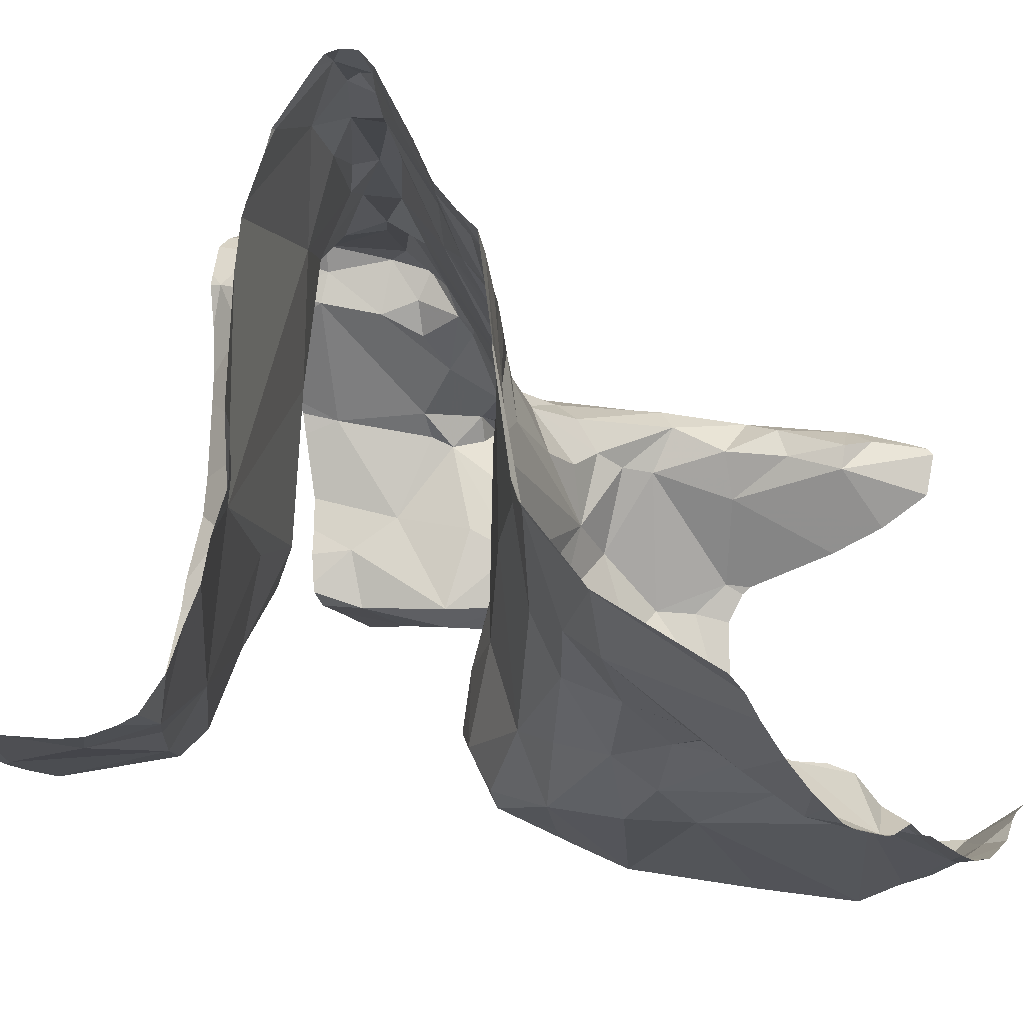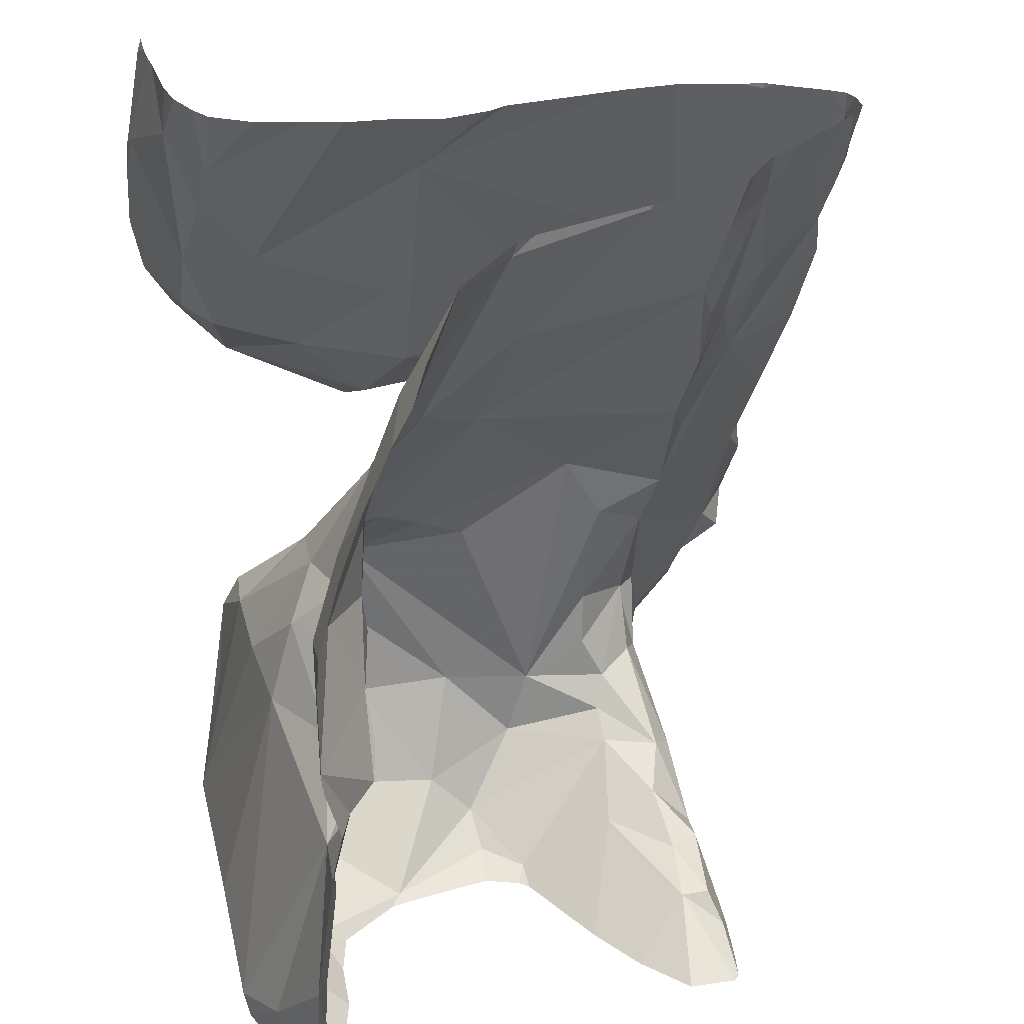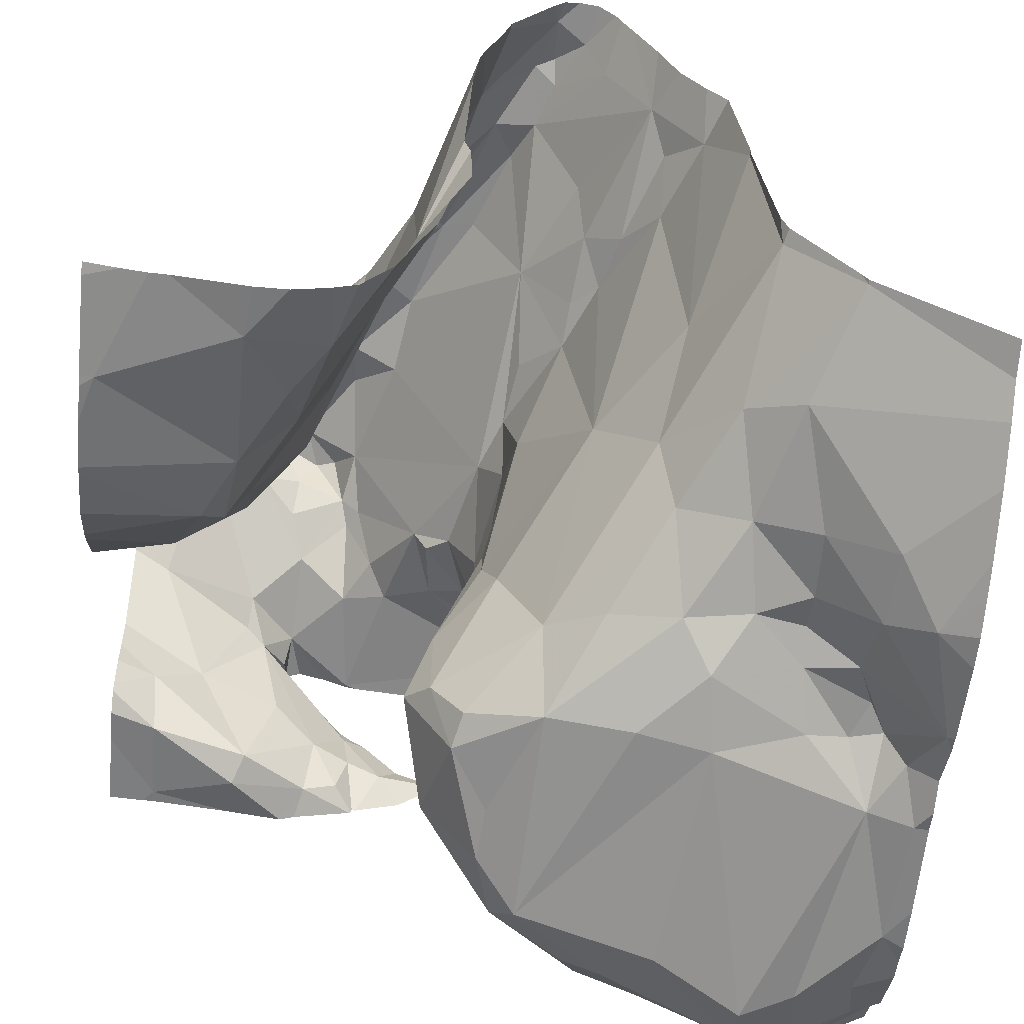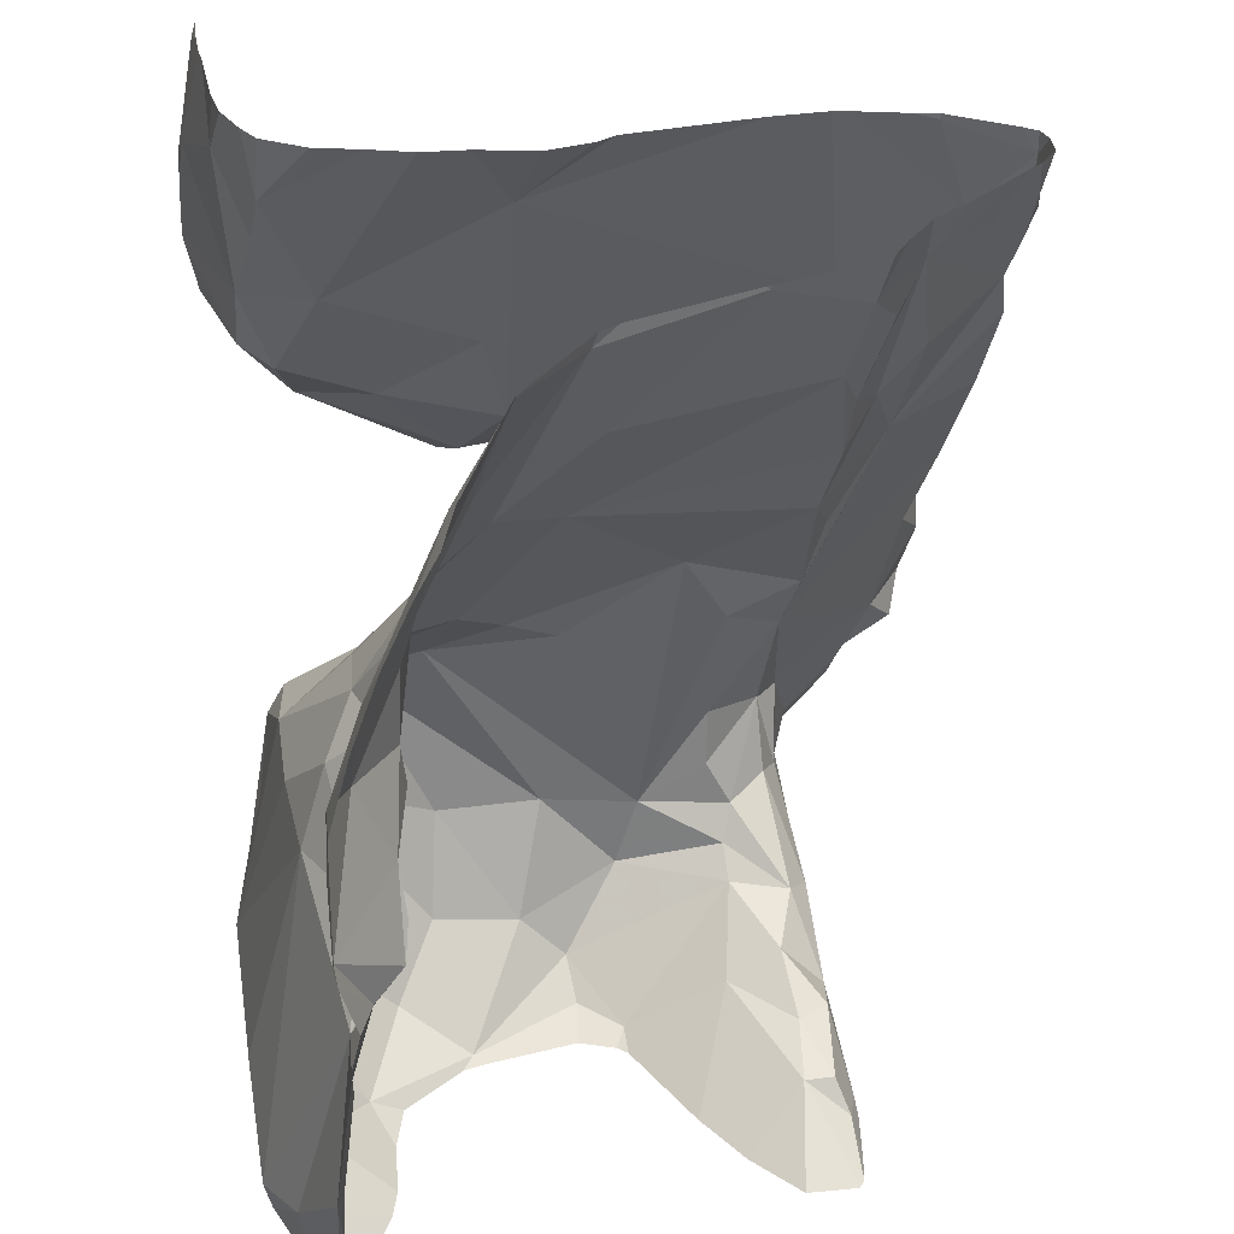
<metadata>
{"format":"obj","ext":"obj","renderer":"f3d","projection":"perspective","resolution":1024,"background":"white","views":[{"elev":-11.9,"azim":-152.6,"up":"+Z"},{"elev":30.1,"azim":-113.2,"up":"+Y"},{"elev":-53.9,"azim":174.6,"up":"+Z"},{"elev":34.4,"azim":-108.6,"up":"+Y"}]}
</metadata>
<code>
v -29.17 231.2 502.5
v -29.2 231.1 502.6
v -29.24 231.1 502.6
v -29.29 230.6 502.9
v -29.52 230.8 502.7
v -29.47 231 502.5
v -29.09 231.4 502.4
v -29.31 230.6 503
v -29.25 231.2 502.6
v -29.23 231.2 502.5
v -29.29 230.6 502.9
v -29.58 230.6 502.5
v -29.47 230.9 502.4
v -29.52 230.7 502.5
v -29.34 230.6 502.9
v -29.32 230.6 502.7
v -29.41 231.5 502.7
v -29.33 231.3 502.6
v -29.19 231.1 502.8
v -29.64 230.6 502.6
v -29.45 230.6 502.7
v -29.68 230.6 502.4
v -29.52 230.7 502.7
v -29.54 230.7 502.6
v -29.49 230.8 502.6
v -29.31 231.2 502.7
v -29.35 231.2 502.9
v -29.41 231.3 503
v -29.36 231.2 503
v -29.22 231 503.1
v -29.18 231 503.1
v -29.14 231 503.1
v -29.27 231.1 502.9
v -29.09 231 503.1
v -29.15 231.5 502.4
v -29.37 230.6 502.9
v -29.55 230.6 502.7
v -29.11 230.9 503.1
v -29.16 230.9 503.1
v -29.55 231 502.8
v -29.52 231 502.9
v -29.23 231.1 502.7
v -29.13 231.1 502.7
v -29.59 231.1 502.4
v -29.63 231.2 502.6
v -29.54 231.1 502.6
v -29.39 230.6 502.7
v -29.21 231.2 502.4
v -29.49 231.4 503.1
v -29.48 230.8 502.5
v -29.52 231 502.7
v -29.52 231.1 502.6
v -29.47 231 502.4
v -29.62 230.7 502.9
v -29.54 230.8 502.8
v -29.25 230.7 502.7
v -29.13 230.7 502.8
v -29.13 230.7 502.7
v -29.24 230.6 502.7
v -29.5 230.6 502.7
v -29.4 230.6 502.8
v -29.45 230.6 502.8
v -29.64 230.6 502.5
v -29.24 231.5 502.4
v -29.33 231.5 502.4
v -29.3 231.3 502.5
v -29.29 231.4 502.4
v -29.51 231 502.4
v -29.44 231 502.5
v -29.24 231.3 502.4
v -29.56 231.1 502.8
v -29.38 230.6 502.8
v -29.42 230.6 502.7
v -29.5 231 502.4
v -29.46 231.5 502.7
v -29.36 231.5 502.4
v -29.14 230.6 502.7
v -29.37 230.6 502.8
v -29.59 231.1 502.4
v -29.53 230.9 502.3
v -29.54 230.9 502.3
v -29.59 230.7 502.8
v -29.63 230.6 502.5
v -29.56 230.8 502.3
v -29.3 230.6 502.7
v -29.23 230.6 502.7
v -29.11 231 503.2
v -29.11 230.9 503.1
v -29.13 230.6 502.7
v -29.39 230.6 502.7
v -29.37 230.6 502.9
v -29.62 230.6 502.9
v -29.38 230.6 502.8
v -29.4 230.6 502.7
v -29.39 230.6 502.9
v -29.37 230.6 502.8
v -29.41 231.5 502.5
v -29.17 231.5 502.4
v -29.34 230.6 502.8
v -29.5 231.5 503
v -29.26 230.7 502.9
v -29.28 230.7 502.8
v -29.37 230.6 502.7
v -29.33 231.5 502.4
v -29.43 231.5 502.6
v -29.64 230.6 502.7
v -29.6 230.7 502.9
v -29.47 230.8 502.9
v -29.59 230.7 502.9
v -29.29 230.7 503
v -29.3 230.8 503
v -29.39 231.5 502.5
v -29.35 230.8 503.1
v -29.29 230.6 502.9
v -29.44 231.5 502.6
v -29.28 230.8 503
v -29.56 231.5 503.1
v -29.41 230.7 502.9
v -29.24 230.7 503
v -29.23 230.7 502.9
v -29.36 230.7 503
v -29.36 230.8 503
v -29.56 230.8 502.8
v -29.33 230.6 502.7
v -29.18 230.7 502.8
v -29.52 230.8 502.9
v -29.12 230.8 502.9
v -29.46 230.9 502.9
v -29.49 230.9 502.9
v -29.4 231 503.1
v -29.45 230.9 502.9
v -29.36 230.9 503.1
v -29.29 230.6 502.9
v -29.28 231.1 503
v -29.24 230.8 503.1
v -29.29 230.8 503.1
v -29.37 230.8 503
v -29.31 231.1 503.1
v -29.14 230.9 503.2
v -29.38 231.1 503.1
v -29.13 231 503
v -29.18 230.9 503.2
v -29.29 230.9 503.1
v -29.33 231 503.1
v -29.33 230.8 503.1
v -29.31 230.8 503.1
v -29.39 230.6 502.7
v -29.26 230.8 503.1
v -29.21 231 503.1
v -29.55 231.1 502.9
v -29.55 231.2 503
v -29.56 231.1 502.9
v -29.4 231.2 503.1
v -29.45 231.2 503.1
v -29.18 230.9 503.1
v -29.58 231.4 503.1
v -29.57 231.5 503.1
v -29.57 231.5 503.1
v -29.35 231 503.1
v -29.46 231.3 503.1
v -29.43 231.2 503.1
v -29.35 231 503.1
v -29.51 231.5 503.1
v -29.42 231.1 503.1
v -29.51 231.4 503.1
v -29.55 231.5 503.1
v -29.56 231.4 503.1
v -29.53 231.3 503.1
v -29.61 231.4 503
v -29.62 231.3 503
v -29.61 231.5 503.1
v -29.63 231.5 503.1
v -29.49 231.2 503.1
v -29.6 230.6 502.7
v -29.61 231.2 502.9
v -29.52 230.9 502.8
v -29.61 231.2 502.9
v -29.39 230.8 503
v -29.53 230.8 502.8
v -29.58 230.8 502.3
v -29.7 231.3 502.5
v -29.72 231.4 502.6
v -29.81 231.5 502.6
v -29.78 231.4 502.5
v -29.72 231.3 502.5
v -29.89 231.5 502.5
v -29.84 231.4 502.5
v -29.67 230.6 502.4
v -29.78 231.5 502.8
v -29.7 231.4 502.9
v -29.64 231.3 502.9
v -29.74 231.5 502.9
v -30.01 230.8 502.3
v -29.08 231.5 502.4
v -29.08 231.3 502.4
v -29.99 230.7 502.3
v -29.75 230.8 502.3
v -29.85 230.7 502.3
v -29.96 231 502.3
v -29.08 231.2 502.4
v -29.59 231.5 503.1
v -29.8 231.3 502.4
v -29.87 231.3 502.4
v -29.95 231.3 502.4
v -29.94 231.2 502.3
v -29.87 231.2 502.4
v -29.78 231.5 502.8
v -29.52 231.5 503.1
v -29.68 230.7 502.8
v -29.83 230.7 502.8
v -29.51 231.5 503.1
v -29.65 231.2 502.4
v -29.48 231.5 503
v -29.98 231 502.4
v -29.96 231.1 502.4
v -29.93 231.1 502.4
v -29.87 231.1 502.4
v -29.94 231 502.4
v -29.08 231.1 502.5
v -30.02 231.1 502.3
v -29.47 231.5 502.9
v -29.95 230.6 502.3
v -29.77 231.1 502.4
v -29.88 231.1 502.4
v -29.81 231.2 502.4
v -29.47 231.5 503
v -29.78 231 502.3
v -29.69 231.1 502.3
v -29.92 230.7 502.3
v -29.84 230.7 502.3
v -29.69 230.7 502.3
v -29.08 231.4 502.4
v -29.08 231.4 502.4
v -29.08 231.2 502.4
v -29.99 231.2 502.3
v -29.08 231.3 502.4
v -29.08 231.2 502.5
v -29.87 231.2 502.4
v -29.74 230.7 502.3
v -29.08 231.4 502.4
v -30 231 502.3
v -29.08 231.1 502.5
v -29.65 230.7 502.3
v -29.68 230.7 502.9
v -29.12 231.5 502.4
v -29.86 230.6 502.9
v -29.76 230.7 502.8
v -29.69 230.7 502.9
v -29.83 230.7 502.9
v -29.81 230.6 502.9
v -29.29 231.5 502.4
v -29.74 230.7 502.9
v -29.68 231.5 503
v -29.66 231.3 502.9
v -29.7 231.4 502.9
v -29.73 231.2 502.4
v -29.93 230.6 502.3
v -30 230.7 502.3
v -30.02 231 502.3
v -29.25 231.5 502.4
v -30.03 231.5 502.4
v -30.03 231.5 502.4
v -30.03 230.8 502.3
v -30.03 230.7 502.3
v -30.03 230.8 502.3
v -30.03 230.7 502.3
v -30.03 231.2 502.3
v -30.03 231.2 502.3
v -30.03 230.9 502.3
v -30.03 231.4 502.4
v -29.47 231.5 502.7
v -29.58 231.5 503.1
v -30.03 231 502.3
v -30.03 231 502.3
v -30.03 231.1 502.3
v -30.03 231.1 502.3
v -30.03 231.3 502.3
v -30.03 231.3 502.3
v -30.03 230.6 502.4
v -30.03 230.6 502.4
v -30.03 230.7 502.3
v -30.03 231 502.3
v -29.08 231 502.8
v -29.08 231 502.9
v -29.08 231 503.1
v -29.08 231 503
v -29.08 231 503
v -29.08 230.9 503
v -29.08 230.9 503.1
v -29.08 230.8 502.8
v -29.08 230.8 502.8
v -29.08 231.1 502.6
v -29.08 231.1 502.7
v -29.08 231 503.1
v -29.08 231 502.8
v -29.08 230.7 502.7
v -29.08 230.7 502.7
v -29.08 230.8 502.7
v -29.08 230.7 502.7
v -29.47 231.5 502.7
v -29.8 231.5 502.6
v -29.08 231 503.1
v -29.08 231 503.1
v -29.08 231 503.2
v -29.08 231 503.2
v -29.08 230.9 503.2
v -29.08 230.9 503.1
v -29.08 230.9 503.1
v -29.08 230.9 503.1
v -29.08 230.9 503.1
v -29.08 230.9 503.2
v -29.08 230.8 503
v -29.08 230.8 503
v -29.08 230.8 502.9
v -29.08 230.8 502.8
v -29.73 230.6 502.4
v -29.67 230.6 502.9
v -29.66 230.6 502.7
v -29.86 230.6 502.8
v -29.92 230.6 502.8
v -29.67 230.6 502.7
v -29.79 230.6 502.7
v -29.64 230.6 502.5
v -29.79 230.6 502.4
v -29.82 230.6 502.4
v -29.89 230.6 502.3
v -29.94 230.6 502.3
v -29.95 230.6 502.3
v -29.91 230.6 502.3
v -29.92 230.6 502.9
v -29.93 230.6 502.8
v -29.89 230.6 502.9
v -29.8 230.6 502.9
v -29.84 230.6 502.9
v -29.81 230.6 502.9
v -29.96 230.6 502.3
v -30.03 230.6 502.4
v -29.12 230.6 502.7
v -29.08 230.6 502.7
v -29.81 231.5 502.6
v -29.88 231.5 502.5
v -29.89 231.5 502.5
v -29.78 231.5 502.8
v -29.78 231.5 502.8
v -29.78 231.5 502.8
v -29.9 231.5 502.5
v -29.76 231.5 502.9
v -29.08 231.5 502.4
v -29.66 231.5 503.1
v -29.65 231.5 503.1
v -29.64 231.5 503.1
v -29.62 231.5 503.1
v -29.69 231.5 503
v -29.71 231.5 503
v -29.74 231.5 502.9
v -30.03 231.5 502.4
v -30.03 231.5 502.4
v -29.15 231.5 502.4
f 325 230 326
f 59 77 58
f 1 2 242
f 3 2 1
f 9 3 1
f 324 239 230
f 48 10 1
f 25 5 6
f 17 18 66
f 72 73 94
f 84 12 13
f 50 13 14
f 5 51 6
f 69 6 53
f 350 172 171
f 59 56 124
f 323 83 22
f 1 10 9
f 80 13 74
f 236 48 195
f 12 14 13
f 35 233 358
f 18 17 26
f 322 209 321
f 284 141 287
f 38 39 288
f 349 253 172
f 292 43 293
f 180 80 81
f 57 125 56
f 25 50 24
f 37 23 24
f 23 25 24
f 36 107 92
f 27 26 17
f 30 31 134
f 27 28 29
f 28 27 17
f 31 141 33
f 29 33 27
f 31 30 32
f 32 34 31
f 87 32 30
f 33 29 134
f 321 106 318
f 140 138 134
f 49 160 28
f 37 24 83
f 40 71 5
f 39 38 155
f 28 17 221
f 45 46 52
f 41 150 40
f 40 176 41
f 3 26 42
f 42 26 33
f 33 19 42
f 163 49 213
f 71 52 51
f 42 2 3
f 19 43 42
f 43 2 42
f 181 44 45
f 44 46 45
f 18 26 9
f 347 192 355
f 48 1 237
f 56 102 99
f 49 28 226
f 5 179 176
f 14 24 50
f 51 52 6
f 179 55 129
f 53 6 46
f 55 123 54
f 126 55 54
f 320 210 319
f 58 57 56
f 56 59 58
f 57 58 296
f 43 19 283
f 319 210 209
f 50 69 13
f 66 67 65
f 64 67 70
f 65 64 251
f 66 65 97
f 68 53 44
f 44 53 46
f 64 65 67
f 68 44 79
f 17 66 105
f 64 7 35
f 66 9 10
f 66 18 9
f 83 14 12
f 50 25 69
f 7 64 70
f 26 3 9
f 10 70 66
f 45 52 71
f 71 175 45
f 70 10 48
f 69 53 74
f 72 96 73
f 53 68 74
f 23 37 82
f 6 69 25
f 297 77 299
f 346 186 342
f 79 74 68
f 74 81 80
f 37 106 82
f 83 24 14
f 232 70 236
f 84 13 80
f 318 106 20
f 302 32 303
f 303 87 304
f 317 248 250
f 345 189 344
f 307 38 308
f 316 188 239
f 344 189 192
f 22 188 316
f 139 88 306
f 62 96 61
f 99 72 103
f 343 189 345
f 96 72 99
f 86 59 85
f 82 123 23
f 114 96 101
f 99 101 96
f 99 102 101
f 103 72 147
f 101 102 125
f 37 174 106
f 124 103 47
f 109 107 108
f 107 36 118
f 126 109 108
f 111 121 110
f 119 111 110
f 110 36 91
f 122 111 113
f 111 116 113
f 121 122 178
f 114 110 8
f 96 114 11
f 342 186 341
f 135 116 111
f 119 120 127
f 101 133 114
f 36 121 118
f 101 120 119
f 121 111 122
f 110 101 119
f 5 23 123
f 341 186 340
f 128 129 126
f 56 125 102
f 54 109 126
f 150 152 175
f 125 127 120
f 151 170 177
f 131 129 128
f 164 173 151
f 41 130 164
f 132 130 41
f 131 128 108
f 131 132 41
f 114 133 110
f 119 39 135
f 119 127 39
f 134 31 33
f 178 137 131
f 310 127 312
f 135 136 116
f 136 135 148
f 116 136 113
f 137 113 132
f 132 145 143
f 121 36 110
f 122 113 137
f 143 148 142
f 134 138 30
f 88 139 142
f 162 138 140
f 34 141 31
f 144 143 142
f 30 144 149
f 136 146 113
f 153 140 134
f 33 141 19
f 30 138 144
f 145 132 113
f 146 145 113
f 142 139 149
f 340 183 301
f 146 136 148
f 141 34 286
f 30 149 87
f 159 144 162
f 41 151 150
f 151 152 150
f 108 118 131
f 134 29 153
f 153 29 28
f 137 132 131
f 164 140 154
f 140 153 154
f 38 88 155
f 157 171 156
f 157 156 166
f 144 159 143
f 154 161 165
f 165 160 49
f 153 161 154
f 165 167 168
f 138 162 144
f 140 164 162
f 164 130 162
f 49 166 165
f 117 163 208
f 173 154 168
f 167 169 151
f 166 49 158
f 166 156 167
f 166 167 165
f 167 156 172
f 165 168 154
f 160 165 161
f 170 151 169
f 171 172 156
f 151 173 168
f 83 174 37
f 126 108 128
f 51 5 71
f 71 40 150
f 145 146 143
f 148 143 146
f 164 151 41
f 175 71 150
f 129 41 176
f 110 133 101
f 125 120 101
f 177 175 151
f 135 39 155
f 148 135 155
f 70 67 66
f 175 152 151
f 26 27 33
f 5 25 23
f 41 129 131
f 173 164 154
f 160 161 153
f 49 163 158
f 171 157 158
f 158 157 166
f 12 84 188
f 85 124 16
f 305 139 311
f 159 132 143
f 139 87 149
f 151 168 167
f 20 174 63
f 28 160 153
f 40 5 176
f 103 124 99
f 99 124 56
f 88 142 155
f 148 155 142
f 118 108 107
f 142 149 144
f 178 122 137
f 159 130 132
f 179 5 55
f 180 84 80
f 74 79 81
f 79 180 81
f 314 125 315
f 125 57 290
f 118 178 131
f 121 178 118
f 159 162 130
f 123 55 5
f 126 129 55
f 129 176 179
f 52 46 6
f 13 69 74
f 123 82 54
f 135 111 119
f 174 83 63
f 183 184 181
f 186 187 184
f 181 45 182
f 182 183 181
f 181 184 185
f 183 189 207
f 181 185 44
f 256 212 185
f 301 183 207
f 186 183 340
f 261 186 262
f 197 180 227
f 199 259 193
f 196 193 263
f 84 243 188
f 82 209 244
f 92 248 317
f 191 254 190
f 183 182 189
f 191 190 45
f 344 192 347
f 191 45 175
f 182 192 189
f 63 83 323
f 229 193 196
f 207 189 343
f 180 197 231
f 196 258 257
f 229 198 199
f 239 231 230
f 227 199 198
f 286 34 285
f 285 34 294
f 106 174 20
f 202 203 206
f 204 205 203
f 44 212 79
f 202 185 184
f 203 202 187
f 183 186 184
f 204 203 187
f 184 187 202
f 45 190 182
f 205 206 203
f 209 106 321
f 319 209 322
f 208 163 211
f 83 188 22
f 212 44 185
f 316 239 324
f 205 216 206
f 214 215 216
f 218 215 214
f 215 217 216
f 216 205 220
f 238 217 225
f 256 202 225
f 215 218 217
f 218 224 217
f 204 187 261
f 220 214 216
f 227 223 224
f 211 163 100
f 257 222 327
f 217 224 223
f 217 223 225
f 214 220 241
f 228 223 227
f 228 227 180
f 193 229 199
f 257 230 229
f 229 230 198
f 202 206 225
f 231 197 230
f 201 158 272
f 284 19 141
f 216 217 238
f 205 204 235
f 324 230 325
f 235 204 270
f 16 124 90
f 238 206 216
f 205 235 220
f 214 241 199
f 117 158 163
f 197 198 230
f 243 239 188
f 54 82 244
f 244 209 247
f 330 210 331
f 252 244 247
f 210 247 209
f 317 250 333
f 250 252 249
f 210 249 247
f 249 246 250
f 252 247 249
f 175 177 191
f 109 248 107
f 210 246 249
f 349 172 350
f 171 158 201
f 350 171 351
f 253 169 167
f 169 253 170
f 192 253 354
f 253 255 254
f 254 170 253
f 191 177 170
f 255 190 254
f 192 190 255
f 190 192 182
f 252 248 244
f 250 246 332
f 170 254 191
f 248 54 244
f 248 109 54
f 185 202 256
f 84 180 243
f 79 228 180
f 326 257 329
f 106 209 82
f 228 79 256
f 225 206 238
f 283 19 284
f 241 220 275
f 223 256 225
f 192 255 253
f 248 252 250
f 199 218 214
f 172 253 167
f 256 223 228
f 231 239 243
f 258 196 266
f 199 227 224
f 220 235 267
f 231 243 180
f 229 196 257
f 199 224 218
f 197 227 198
f 212 256 79
f 279 258 280
f 259 199 241
f 222 257 258
f 274 241 282
f 269 259 273
f 272 158 117
f 12 188 83
f 261 187 186
f 78 96 11
f 233 194 245
f 262 186 346
f 195 48 200
f 263 193 265
f 264 196 263
f 11 114 4
f 115 17 105
f 265 193 269
f 266 196 264
f 236 70 48
f 267 235 268
f 232 7 70
f 268 235 277
f 4 114 8
f 269 193 259
f 270 204 261
f 200 48 234
f 234 48 237
f 8 110 15
f 336 279 337
f 105 66 97
f 273 259 274
f 97 65 112
f 237 1 219
f 274 259 241
f 275 220 276
f 219 1 242
f 276 220 267
f 242 2 292
f 277 235 278
f 278 235 270
f 15 110 91
f 240 7 232
f 279 222 258
f 280 258 281
f 90 124 47
f 281 258 266
f 282 241 275
f 233 7 240
f 287 141 286
f 93 96 78
f 288 39 310
f 289 38 288
f 104 65 251
f 290 57 291
f 98 64 35
f 47 103 147
f 291 57 298
f 292 2 43
f 85 59 124
f 293 43 295
f 294 34 302
f 21 73 60
f 295 43 283
f 296 58 297
f 60 73 62
f 75 17 271
f 297 58 77
f 298 57 296
f 61 96 93
f 299 77 338
f 76 65 104
f 62 73 96
f 86 77 59
f 302 34 32
f 112 65 76
f 303 32 87
f 304 87 305
f 89 77 86
f 305 87 139
f 306 88 307
f 100 163 213
f 91 36 95
f 307 88 38
f 213 49 226
f 308 38 309
f 95 36 92
f 309 38 289
f 92 107 248
f 310 39 127
f 311 139 306
f 312 127 313
f 147 72 94
f 313 127 314
f 94 73 21
f 314 127 125
f 226 28 221
f 315 125 290
f 221 17 75
f 326 230 257
f 327 222 328
f 245 194 348
f 328 222 336
f 329 257 327
f 330 246 210
f 35 7 233
f 331 210 320
f 332 246 330
f 251 64 260
f 260 64 98
f 333 250 335
f 334 250 332
f 335 250 334
f 336 222 279
f 271 17 300
f 300 17 115
f 338 77 89
f 339 299 338
f 351 171 352
f 352 171 201
f 353 253 349
f 354 253 353
f 355 192 354
f 356 262 346
f 357 262 356
f 358 233 245

</code>
